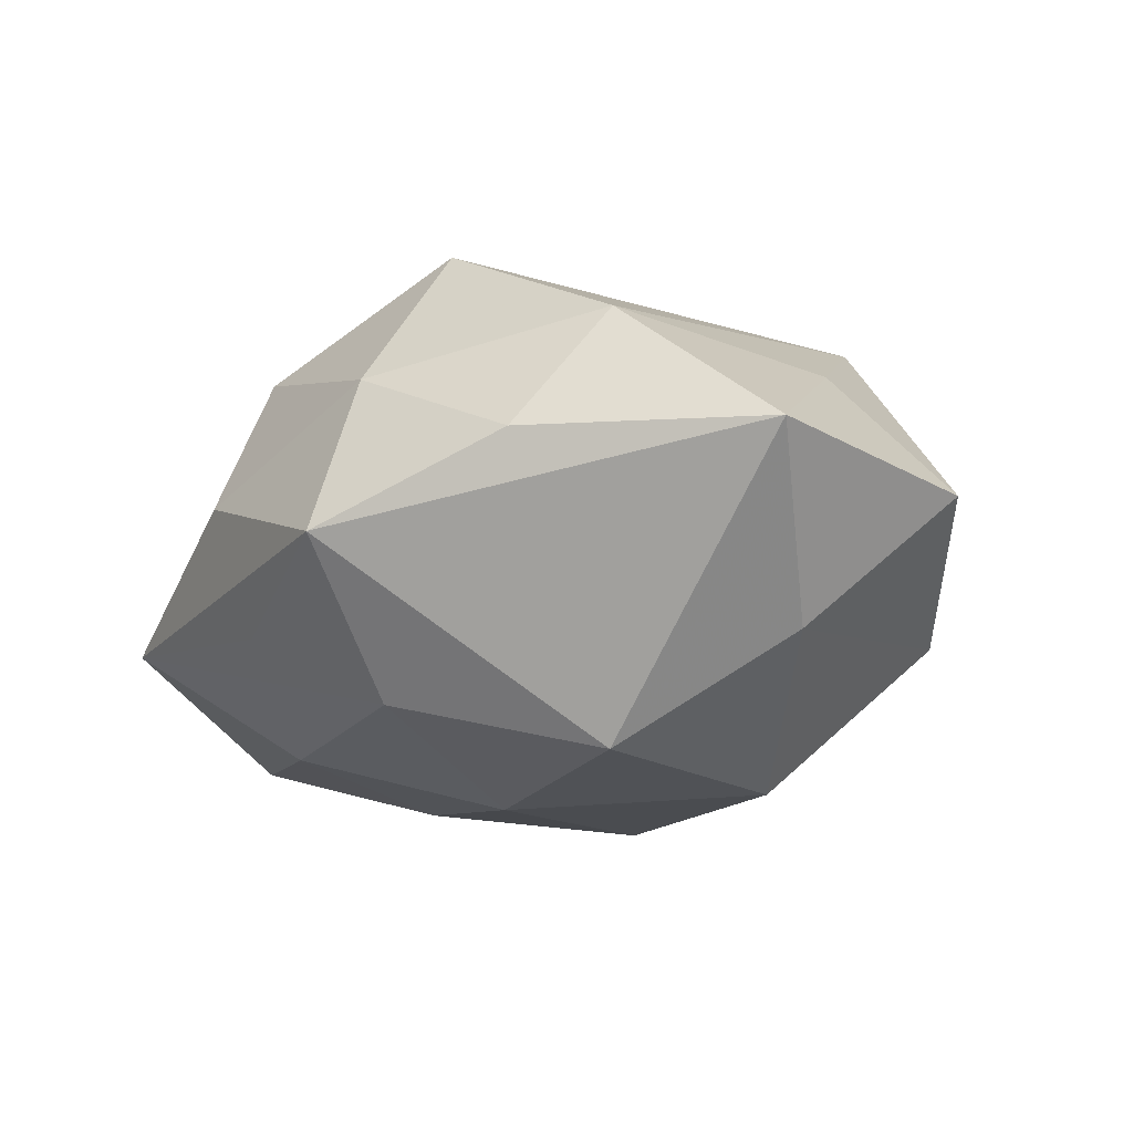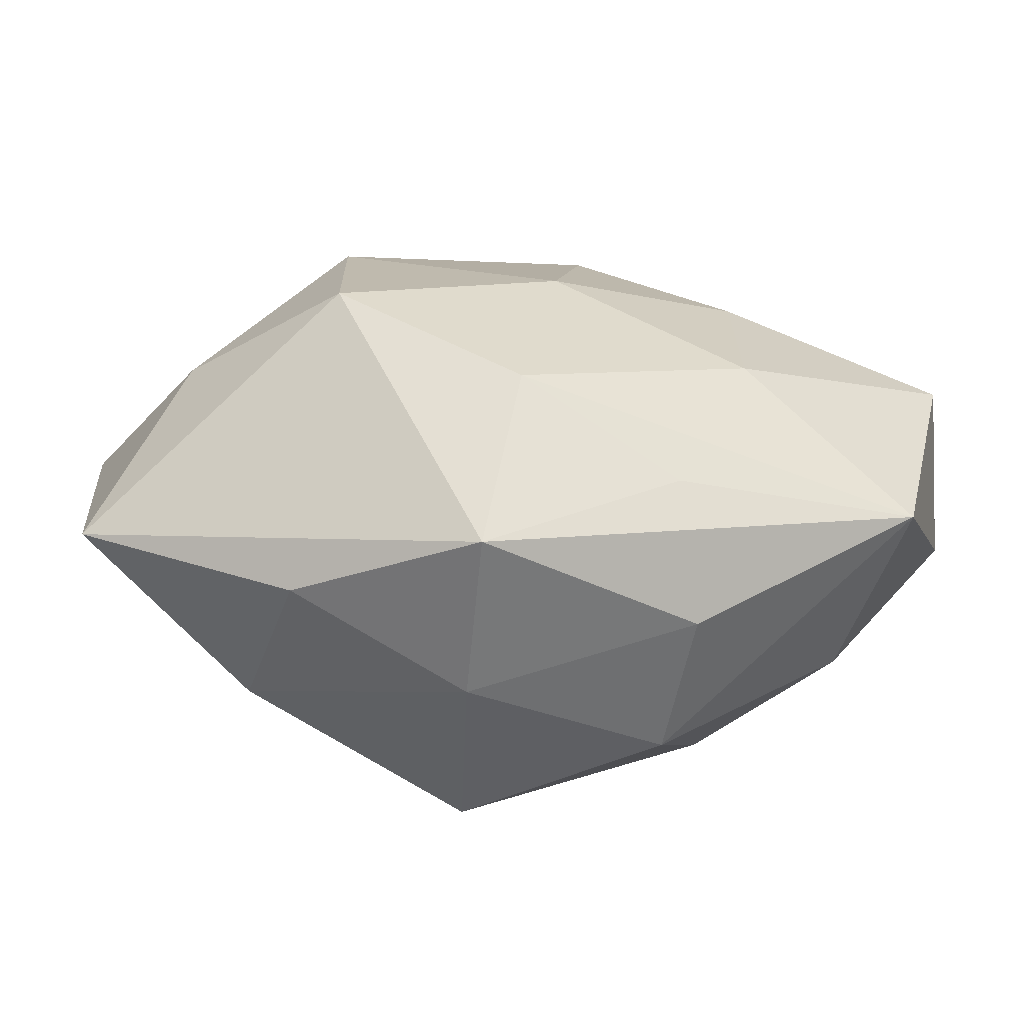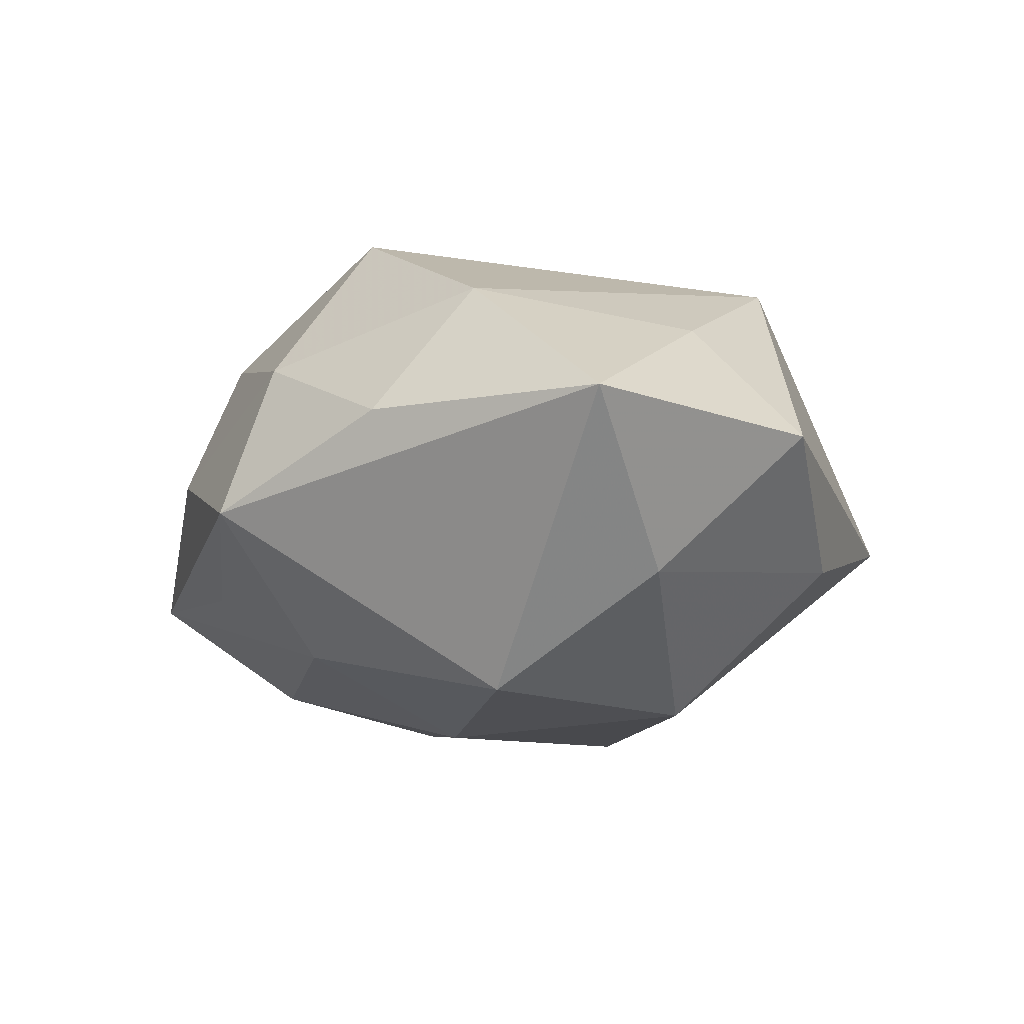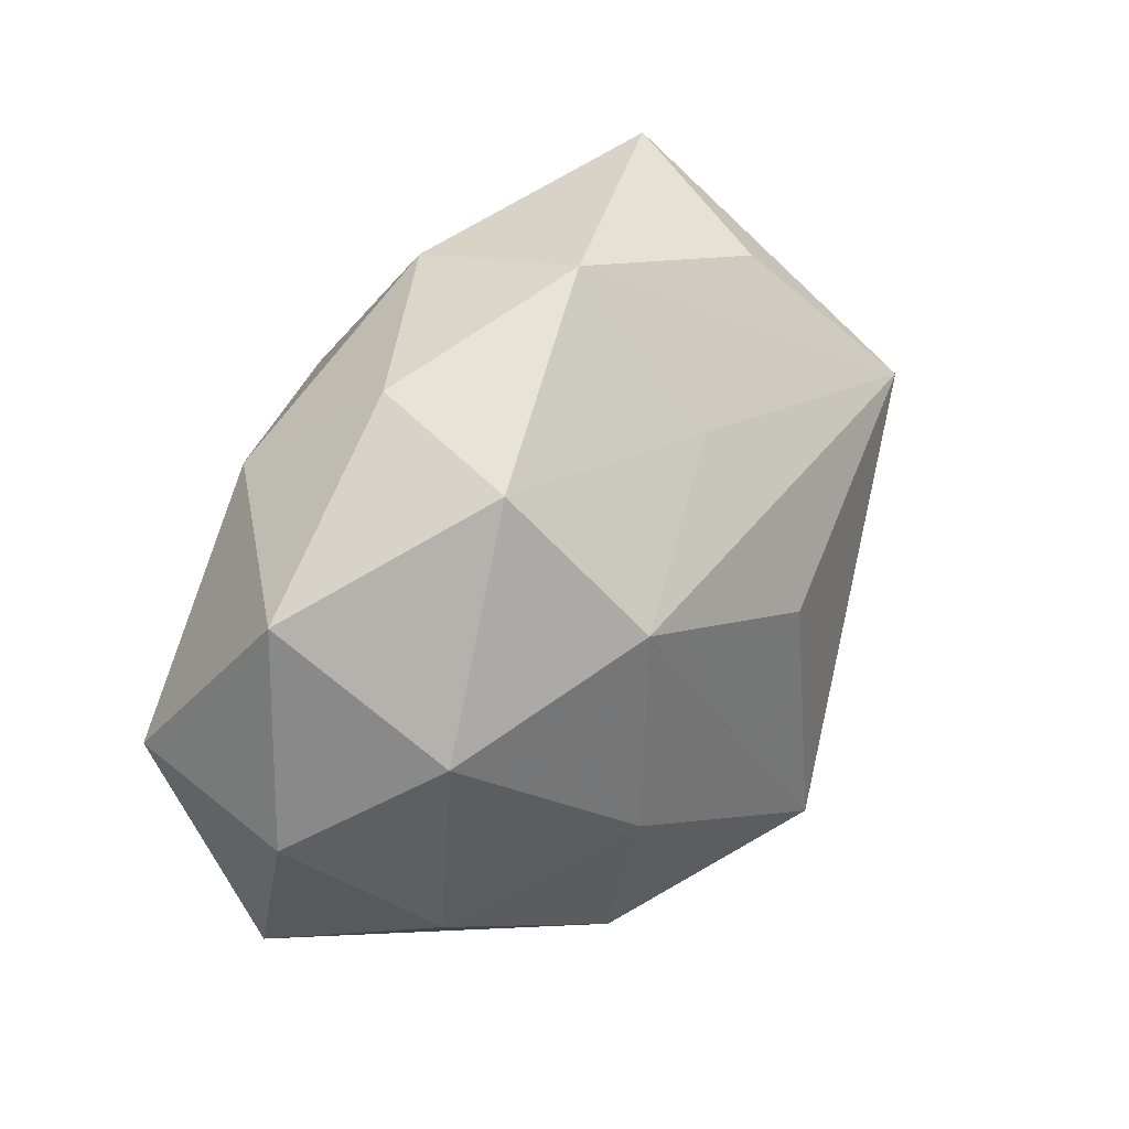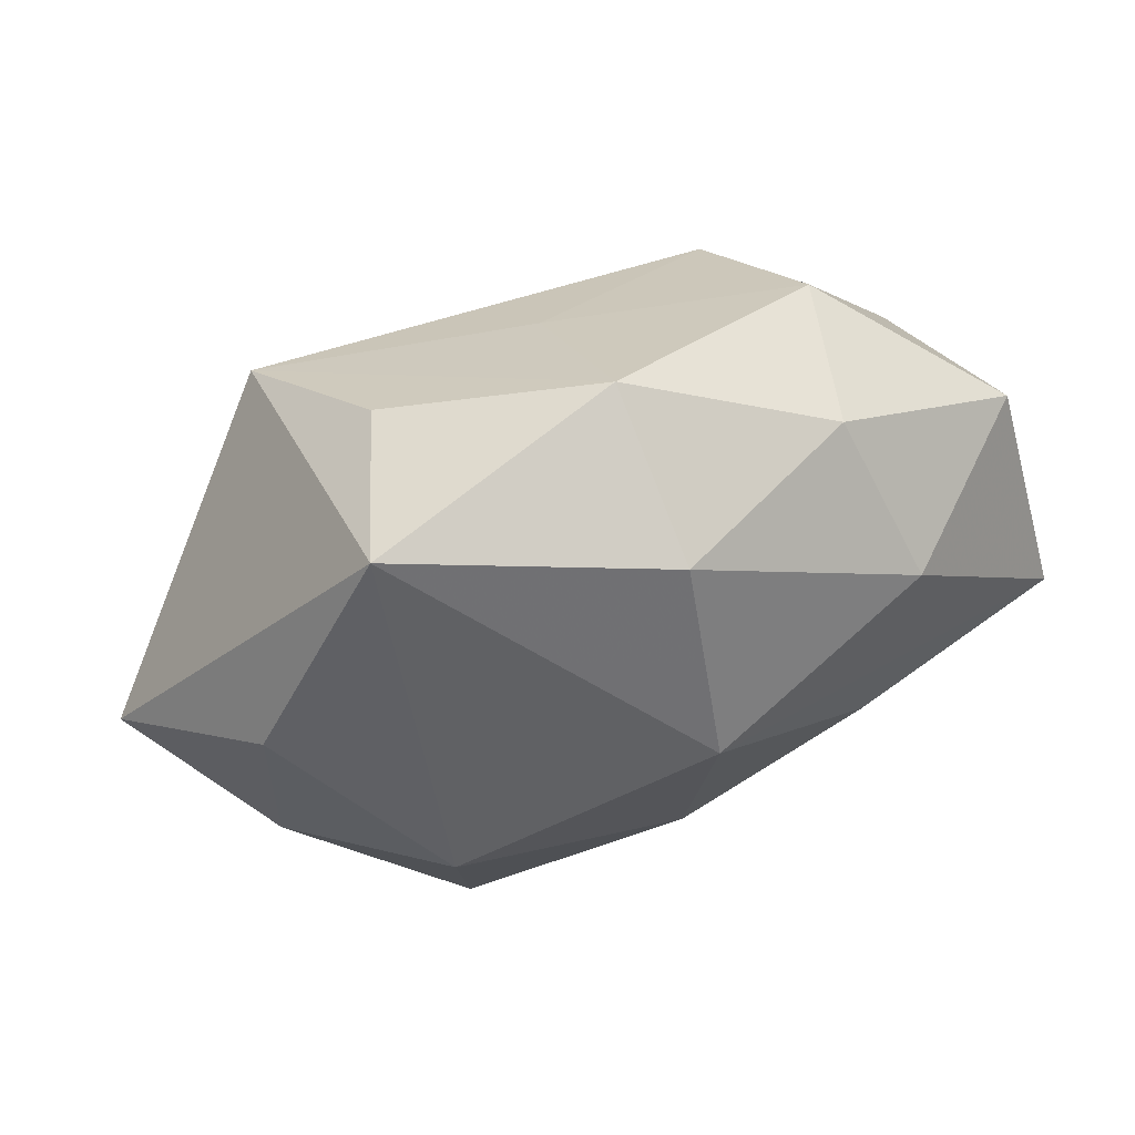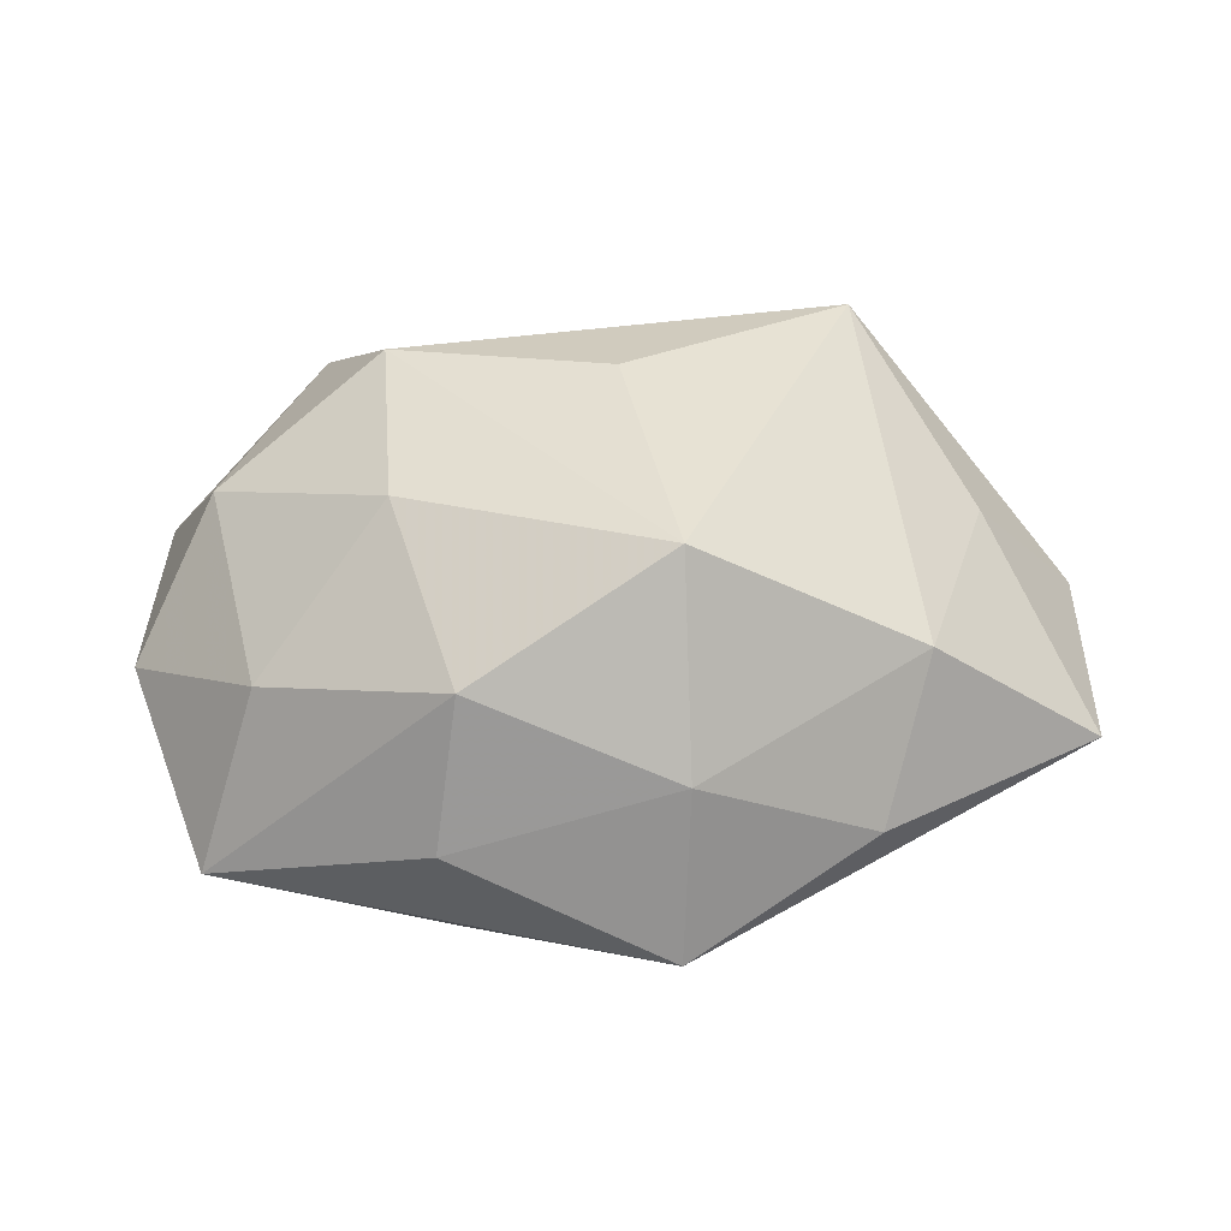
<metadata>
{"format":"obj","ext":"obj","renderer":"f3d","projection":"perspective","resolution":1024,"background":"white","views":[{"elev":-19.3,"azim":42.5,"up":"+Z"},{"elev":-75.2,"azim":177.9,"up":"+Y"},{"elev":-16.5,"azim":56.3,"up":"+Z"},{"elev":33.1,"azim":-54.9,"up":"+Y"},{"elev":76.5,"azim":162.7,"up":"+Y"},{"elev":40.9,"azim":-4.2,"up":"+Z"}]}
</metadata>
<code>
v 0.05059 0.005117 -0.002322
v -0.04551 0.01789 0.0002433
v -0.01561 -0.02996 0.018
v 0.01687 0.0341 0.01287
v -0.03505 -0.01999 0.0111
v -0.04738 -0.0009678 -0.01573
v 0.03623 0.02011 -0.01226
v -0.005416 0.04021 0.006853
v 0.02183 0.009272 -0.0279
v -0.002708 -0.00566 -0.02824
v 0.005774 -0.02348 0.02919
v 0.04845 -0.02059 -0.000733
v -0.04145 -0.02638 -0.007524
v -0.02796 0.02821 0.01433
v 0.02111 -0.01521 -0.02755
v -0.02574 0.03314 -0.001338
v 0.005595 -0.03622 0.01054
v -0.01588 -0.03128 -0.01184
v -0.001878 0.02437 0.01964
v -0.02332 0.003669 -0.02388
v 0.02965 -0.02401 0.01556
v -0.006875 0.03688 -0.01153
v 0.00184 0.004816 0.02919
v -0.02114 -0.009633 0.02537
v -0.0182 -0.03549 0.002447
v 0.004507 -0.04189 -0.007402
v 0.03844 -0.005617 -0.01637
v 0.0244 -0.03375 0.0008734
v 0.001008 -0.02743 -0.02165
v -0.02126 0.01355 0.02605
v -0.02337 -0.01725 -0.02123
v 0.02707 0.01957 0.02508
v -0.03012 0.02252 -0.01574
v 0.02109 0.04202 -0.003479
v 0.03855 -0.0002014 0.01268
v -0.04816 -0.005838 0.001734
v -0.03924 0.004494 0.01584
v -0.006034 0.01975 -0.02626
f 13 3 5
f 30 14 37
f 36 6 13
f 36 5 37
f 13 5 36
f 6 36 2
f 37 14 2
f 2 36 37
f 25 3 13
f 13 26 25
f 32 11 21
f 17 11 3
f 3 25 17
f 17 25 26
f 17 21 11
f 32 30 23
f 23 11 32
f 30 11 23
f 24 30 37
f 24 11 30
f 3 11 24
f 37 5 24
f 24 5 3
f 32 1 34
f 34 1 7
f 22 8 34
f 19 30 32
f 32 8 19
f 14 30 19
f 19 8 14
f 6 2 33
f 12 1 35
f 35 1 32
f 35 21 12
f 32 21 35
f 12 21 28
f 21 17 28
f 28 26 12
f 28 17 26
f 4 8 32
f 32 34 4
f 4 34 8
f 22 33 16
f 16 33 2
f 16 8 22
f 14 8 16
f 16 2 14
f 38 20 6
f 6 33 38
f 38 33 22
f 22 34 38
f 18 26 13
f 13 29 18
f 18 29 26
f 13 6 31
f 31 29 13
f 6 20 31
f 9 34 7
f 9 38 34
f 27 1 12
f 7 1 27
f 27 9 7
f 9 27 15
f 15 27 12
f 12 26 15
f 26 29 15
f 29 31 10
f 10 15 29
f 10 31 20
f 20 38 10
f 38 9 10
f 9 15 10

</code>
